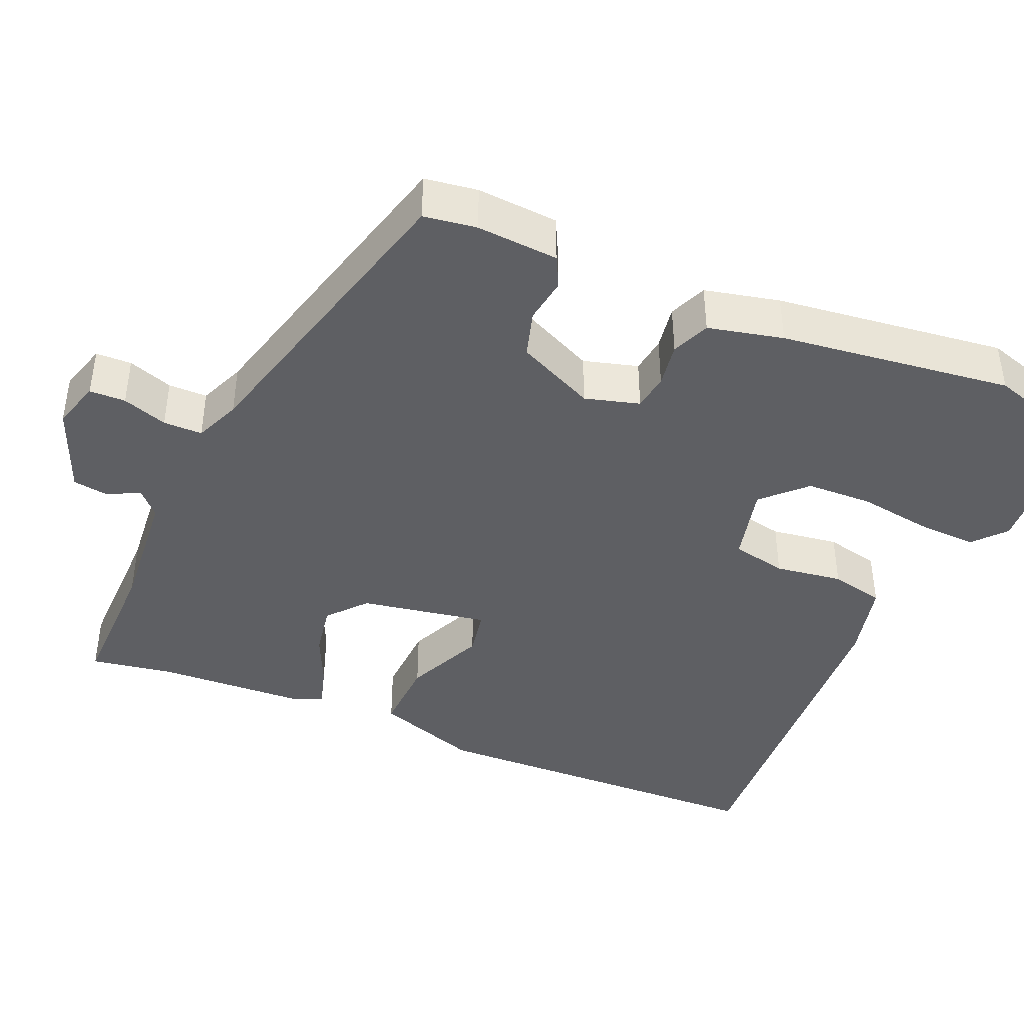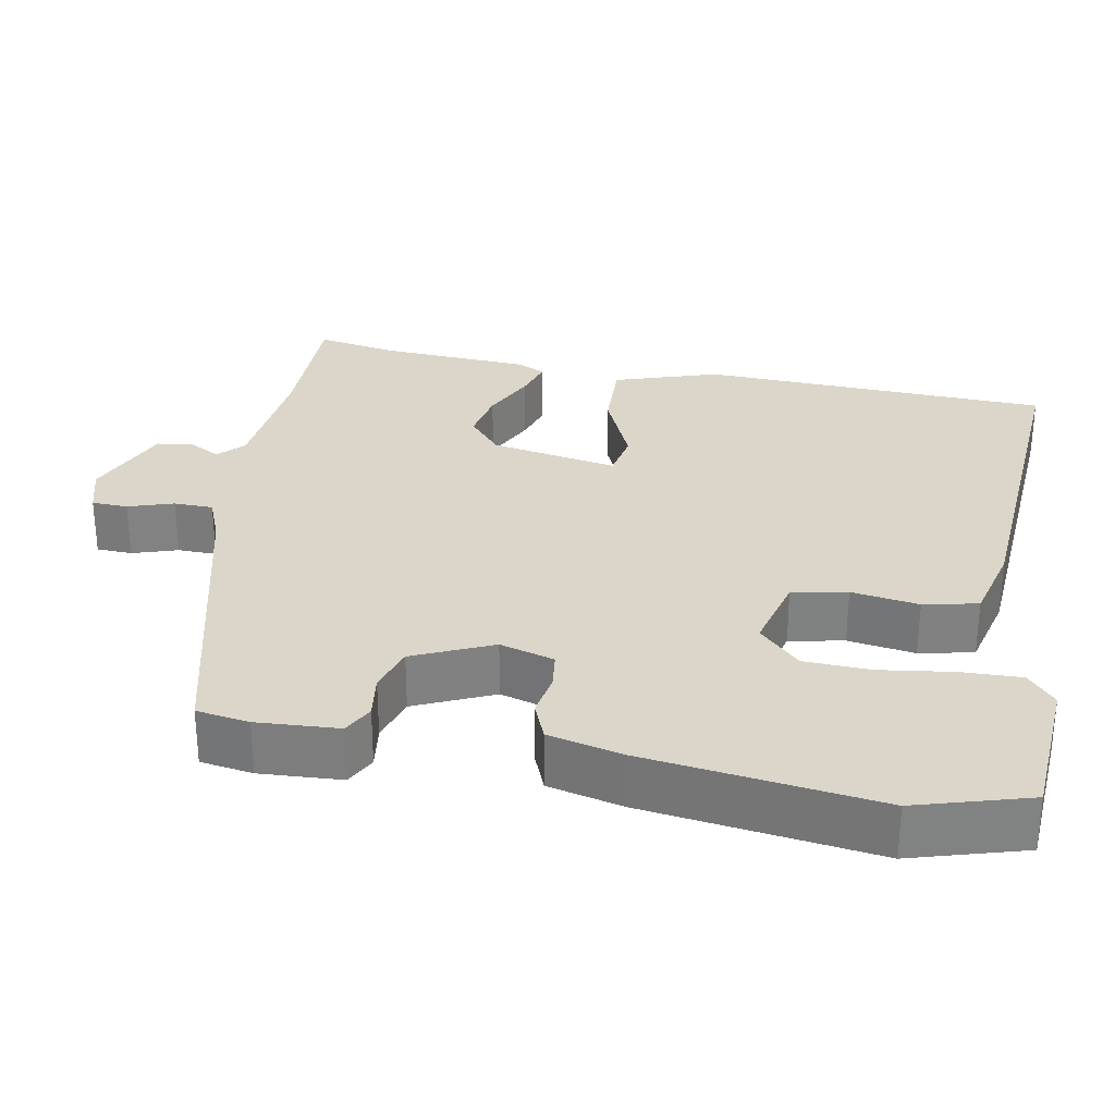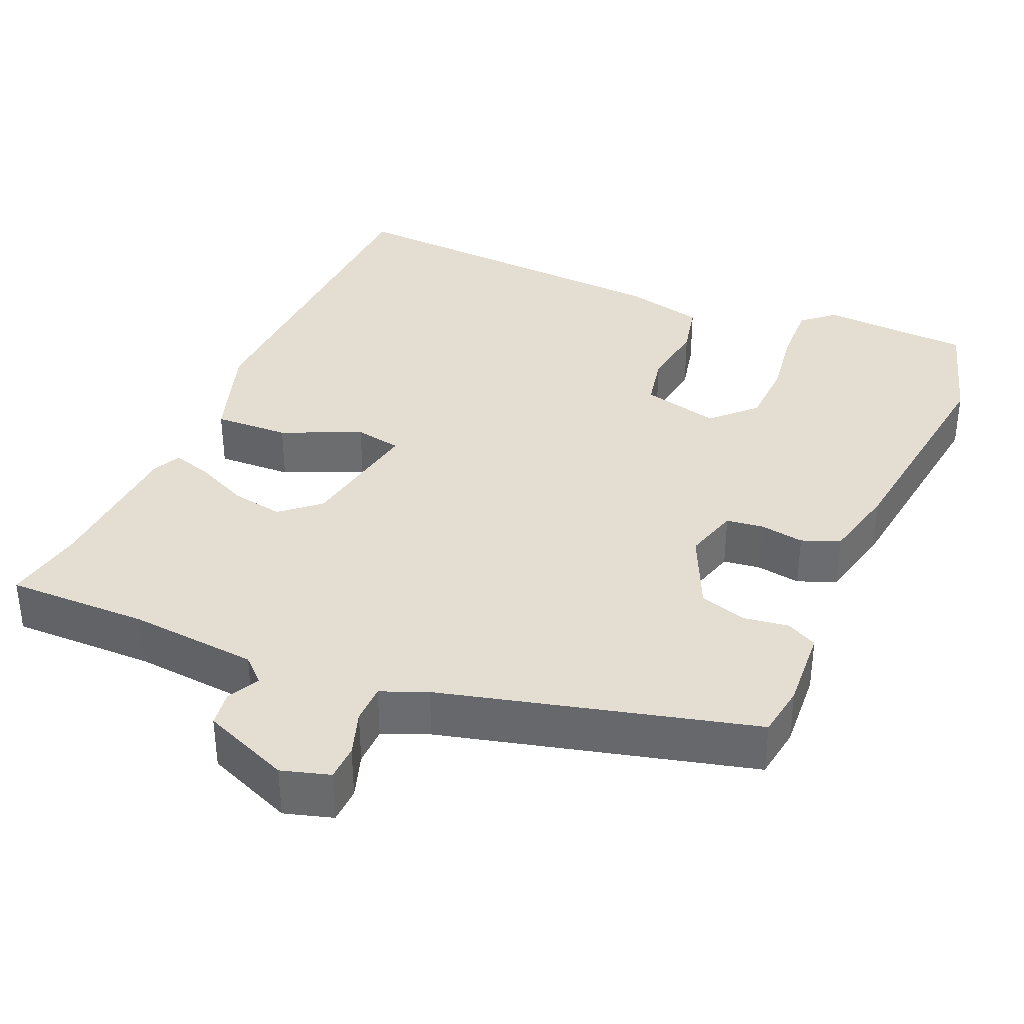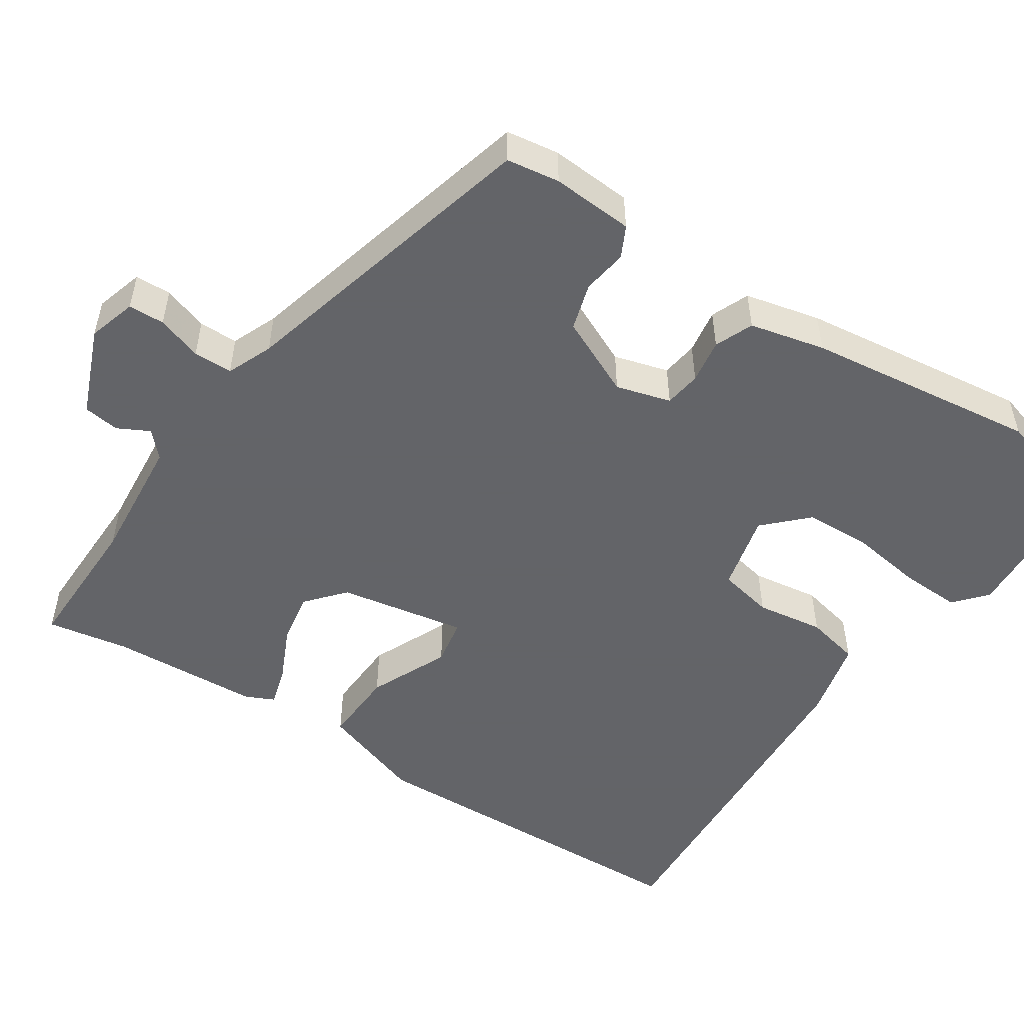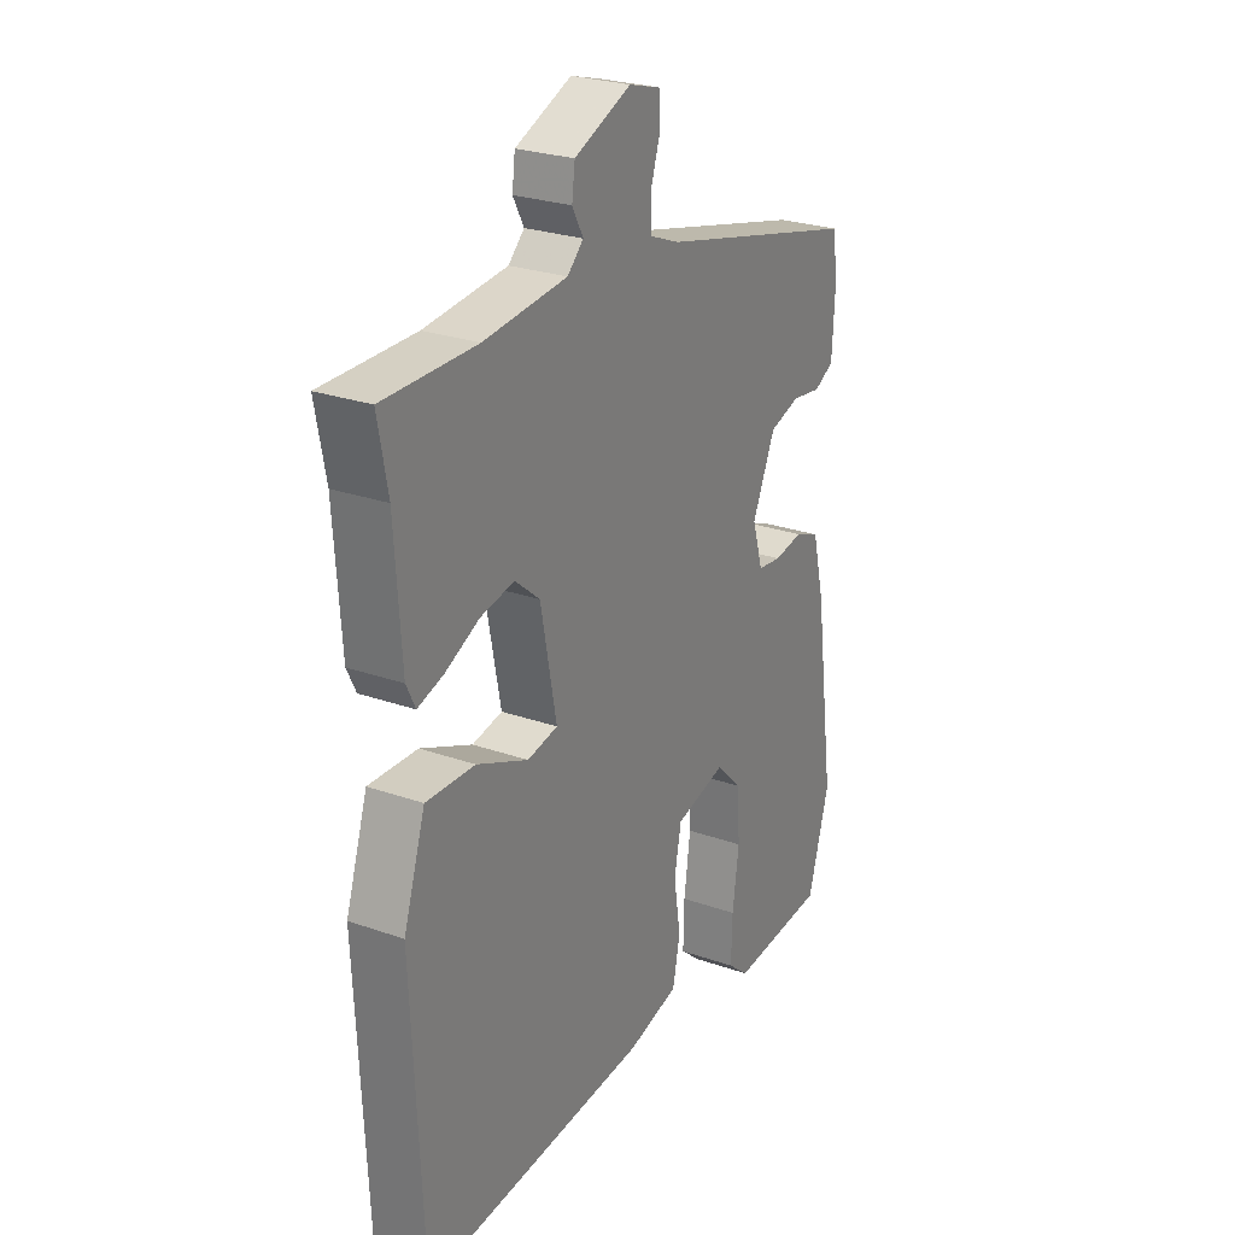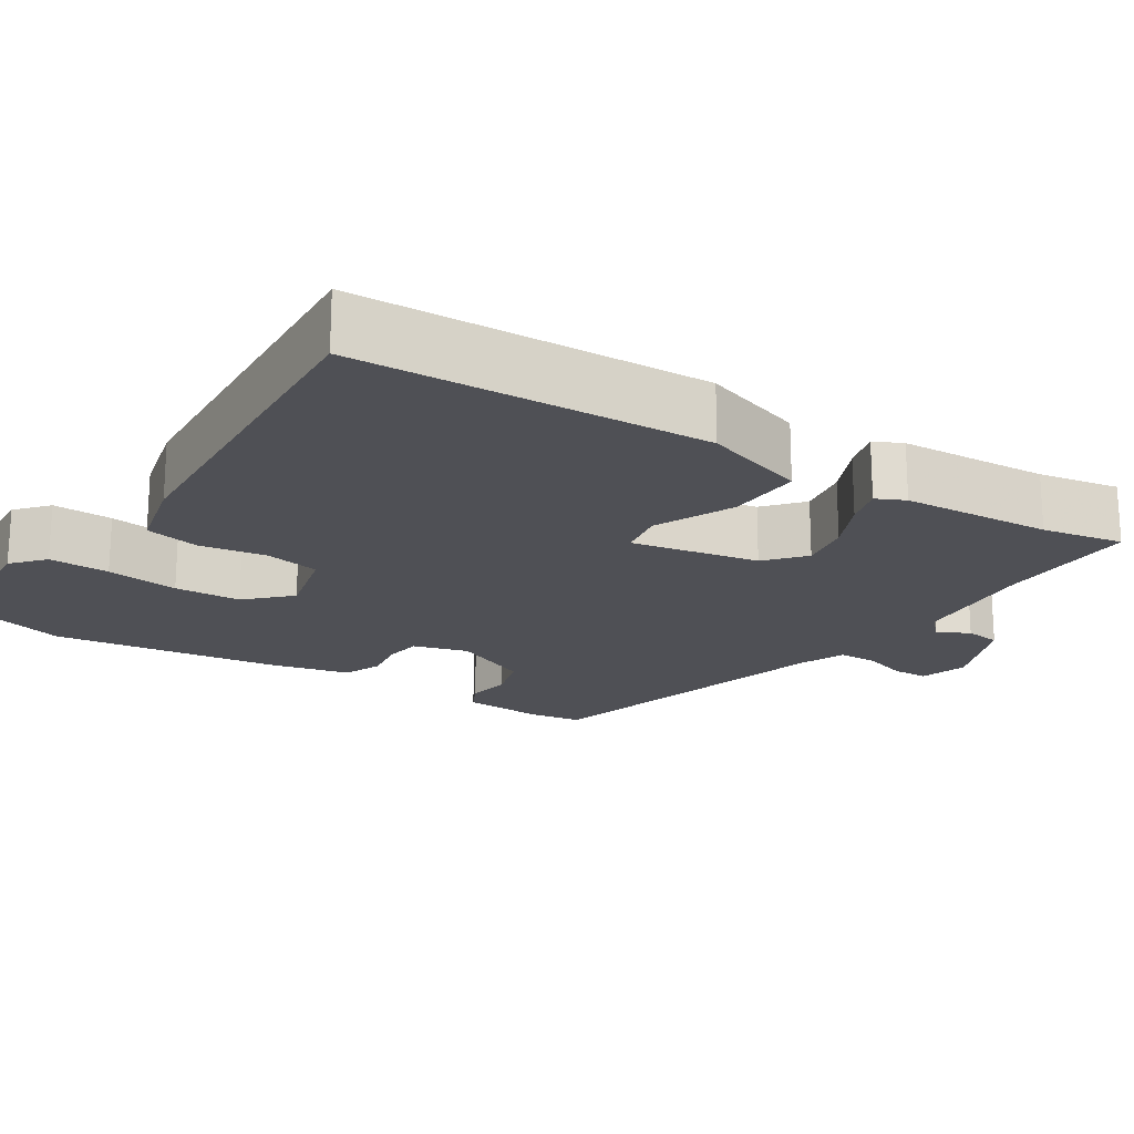
<metadata>
{"format":"obj","ext":"obj","renderer":"f3d","projection":"perspective","resolution":1024,"background":"white","views":[{"elev":-41.9,"azim":66.0,"up":"+Y"},{"elev":29.8,"azim":100.3,"up":"+Y"},{"elev":36.2,"azim":22.8,"up":"+Y"},{"elev":-51.3,"azim":55.8,"up":"+Y"},{"elev":26.0,"azim":-60.8,"up":"+Z"},{"elev":-19.4,"azim":-123.3,"up":"+Y"}]}
</metadata>
<code>
v 0.491 0.07 0.412
v 0.502 0.07 0.343
v 0.496 0.07 0.236
v 0.456 0.07 0.215
v 0.397 0.07 0.223
v 0.336 0.07 0.204
v 0.29 0.07 0.101
v 0.311 0.07 0.03
v 0.359 0.07 0.024
v 0.417 0.07 0.034
v 0.467 0.07 0.014
v 0.491 0.07 -0.084
v 0.533 0.07 -0.387
v 0.49 0.07 -0.535
v 0.294 0.07 -0.549
v 0.252 0.07 -0.513
v 0.254 0.07 -0.434
v 0.267 0.07 -0.339
v 0.263 0.07 -0.252
v 0.209 0.07 -0.199
v 0.108 0.07 -0.225
v 0.094 0.07 -0.297
v 0.108 0.07 -0.385
v 0.093 0.07 -0.456
v -0.01 0.07 -0.482
v -0.469 0.07 -0.515
v -0.49 0.07 -0.058
v -0.446 0.07 0.078
v -0.348 0.07 0.075
v -0.244 0.07 0.03
v -0.183 0.07 0.042
v -0.215 0.07 0.208
v -0.265 0.07 0.25
v -0.333 0.07 0.237
v -0.402 0.07 0.204
v -0.454 0.07 0.188
v -0.472 0.07 0.225
v -0.485 0.07 0.421
v -0.505 0.07 0.527
v -0.319 0.07 0.527
v -0.152 0.07 0.544
v -0.12 0.07 0.575
v -0.142 0.07 0.616
v -0.136 0.07 0.663
v -0.022 0.07 0.711
v 0.041 0.07 0.693
v 0.043 0.07 0.646
v 0.024 0.07 0.587
v 0.025 0.07 0.536
v 0.085 0.07 0.512
v 0.491 0 0.412
v 0.502 0 0.343
v 0.496 0 0.236
v 0.456 0 0.215
v 0.397 0 0.223
v 0.336 0 0.204
v 0.29 0 0.101
v 0.311 0 0.03
v 0.359 0 0.024
v 0.417 0 0.034
v 0.467 0 0.014
v 0.491 0 -0.084
v 0.533 0 -0.387
v 0.49 0 -0.535
v 0.294 0 -0.549
v 0.252 0 -0.513
v 0.254 0 -0.434
v 0.267 0 -0.339
v 0.263 0 -0.252
v 0.209 0 -0.199
v 0.108 0 -0.225
v 0.094 0 -0.297
v 0.108 0 -0.385
v 0.093 0 -0.456
v -0.01 0 -0.482
v -0.469 0 -0.515
v -0.49 0 -0.058
v -0.446 0 0.078
v -0.348 0 0.075
v -0.244 0 0.03
v -0.183 0 0.042
v -0.215 0 0.208
v -0.265 0 0.25
v -0.333 0 0.237
v -0.402 0 0.204
v -0.454 0 0.188
v -0.472 0 0.225
v -0.485 0 0.421
v -0.505 0 0.527
v -0.319 0 0.527
v -0.152 0 0.544
v -0.12 0 0.575
v -0.142 0 0.616
v -0.136 0 0.663
v -0.022 0 0.711
v 0.041 0 0.693
v 0.043 0 0.646
v 0.024 0 0.587
v 0.025 0 0.536
v 0.085 0 0.512
f 45 46 47 48
f 45 48 49
f 42 43 44 45
f 42 45 49
f 41 42 49 50
f 38 39 40
f 34 35 36 37
f 33 34 37 38
f 27 28 29 30
f 27 30 31
f 26 27 31
f 25 26 31
f 22 23 24 25
f 21 22 25 31
f 20 21 31 32
f 15 16 17 18
f 15 18 19
f 14 15 19
f 13 14 19
f 12 13 19 20
f 9 10 11 12
f 8 9 12 20
f 2 3 4 5
f 2 5 6
f 1 2 6
f 50 1 6
f 41 50 6 7
f 33 38 40 41
f 32 33 41 7
f 7 8 20 32
f 98 97 96 95
f 99 98 95
f 95 94 93 92
f 99 95 92
f 100 99 92 91
f 90 89 88
f 87 86 85 84
f 88 87 84 83
f 80 79 78 77
f 81 80 77
f 81 77 76
f 81 76 75
f 75 74 73 72
f 81 75 72 71
f 82 81 71 70
f 68 67 66 65
f 69 68 65
f 69 65 64
f 69 64 63
f 70 69 63 62
f 62 61 60 59
f 70 62 59 58
f 55 54 53 52
f 56 55 52
f 56 52 51
f 56 51 100
f 57 56 100 91
f 91 90 88 83
f 57 91 83 82
f 82 70 58 57
f 1 51 52 2
f 2 52 53 3
f 3 53 54 4
f 4 54 55 5
f 5 55 56 6
f 6 56 57 7
f 7 57 58 8
f 8 58 59 9
f 9 59 60 10
f 10 60 61 11
f 11 61 62 12
f 12 62 63 13
f 13 63 64 14
f 14 64 65 15
f 15 65 66 16
f 16 66 67 17
f 17 67 68 18
f 18 68 69 19
f 19 69 70 20
f 20 70 71 21
f 21 71 72 22
f 22 72 73 23
f 23 73 74 24
f 24 74 75 25
f 25 75 76 26
f 26 76 77 27
f 27 77 78 28
f 28 78 79 29
f 29 79 80 30
f 30 80 81 31
f 31 81 82 32
f 32 82 83 33
f 33 83 84 34
f 34 84 85 35
f 35 85 86 36
f 36 86 87 37
f 37 87 88 38
f 38 88 89 39
f 39 89 90 40
f 40 90 91 41
f 41 91 92 42
f 42 92 93 43
f 43 93 94 44
f 44 94 95 45
f 45 95 96 46
f 46 96 97 47
f 47 97 98 48
f 48 98 99 49
f 49 99 100 50
f 50 100 51 1

</code>
